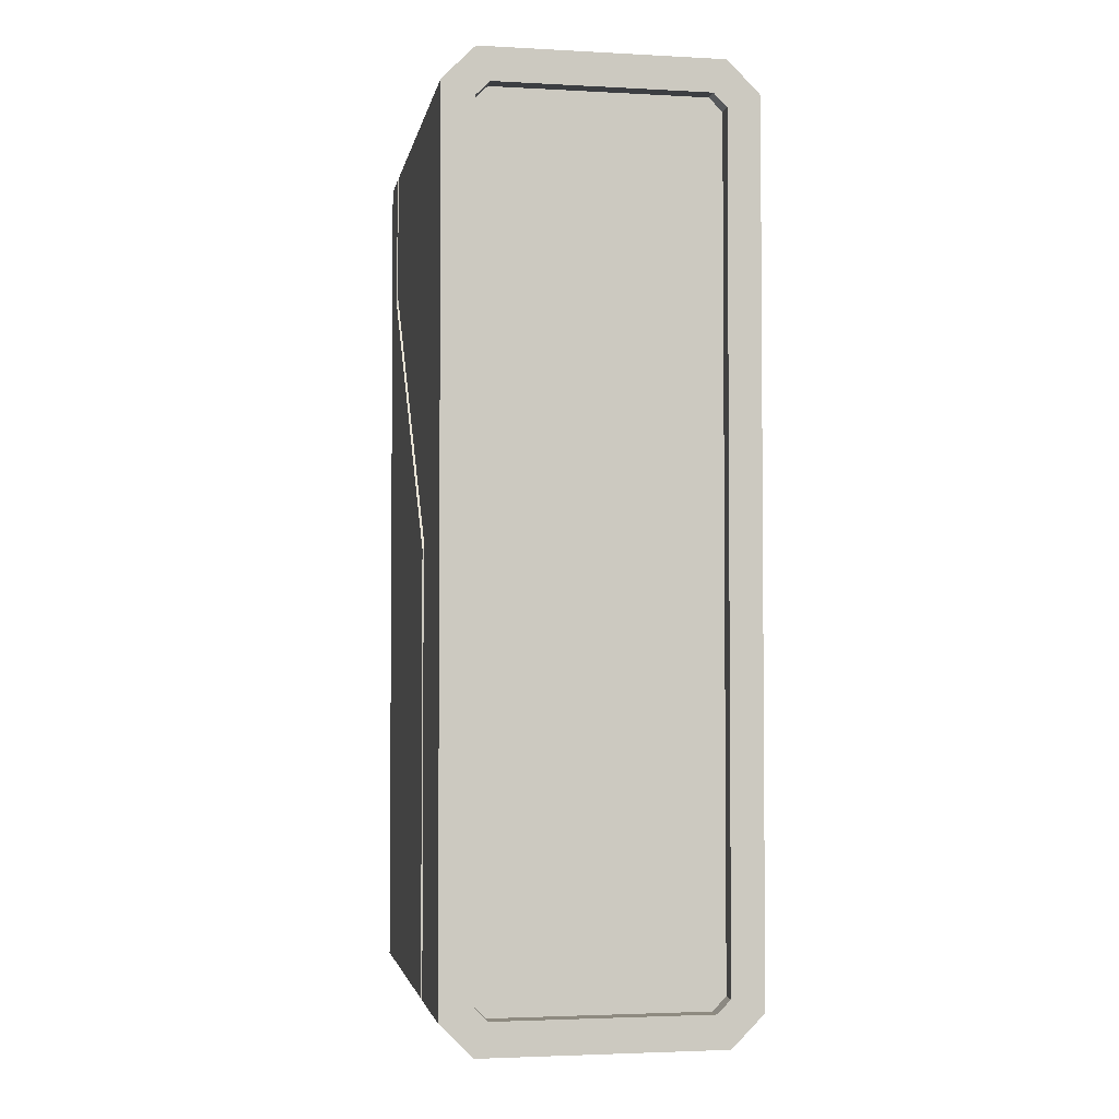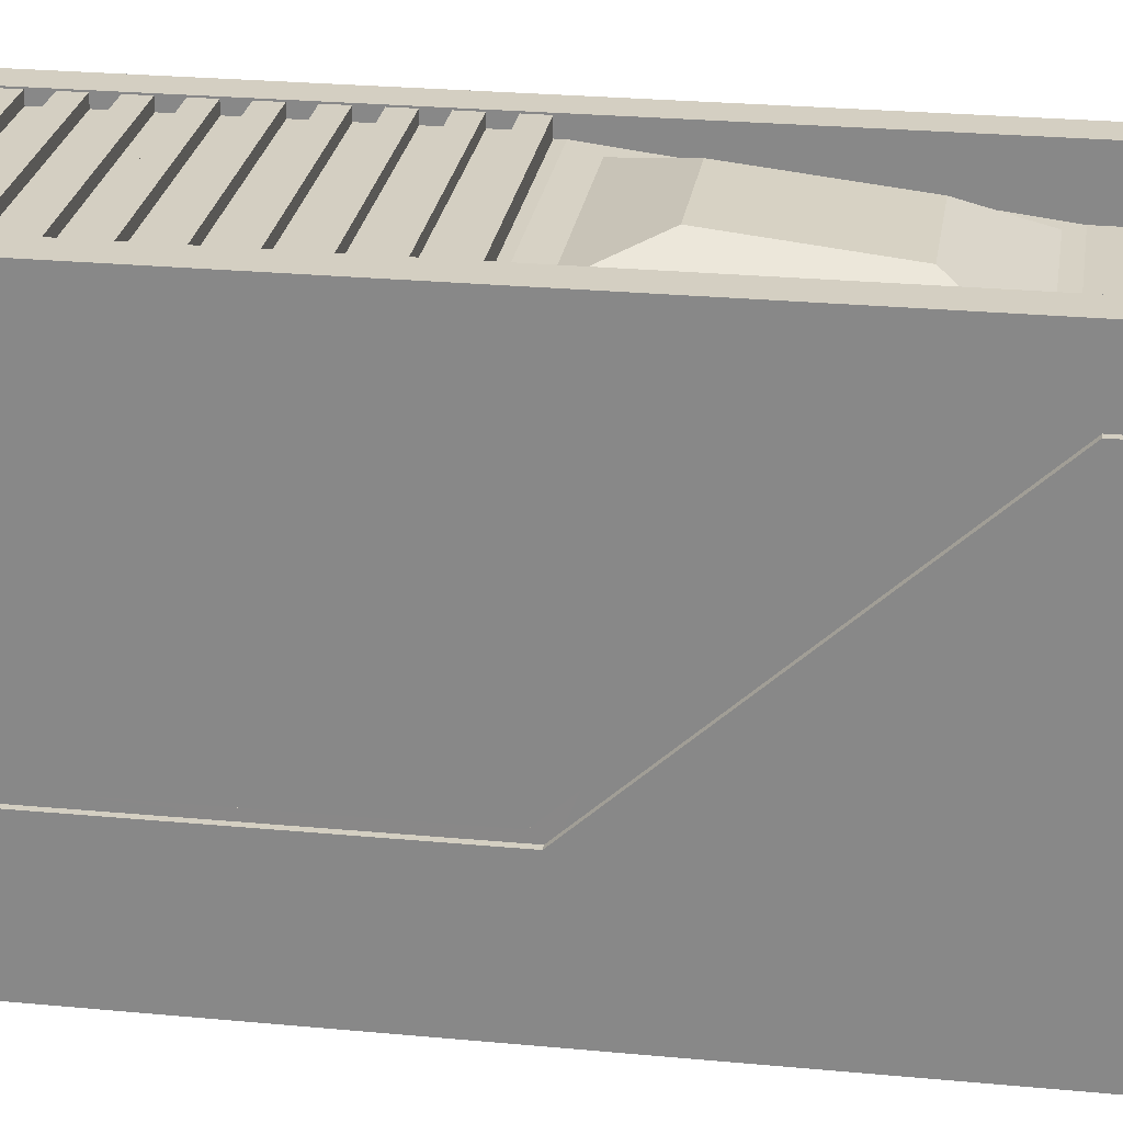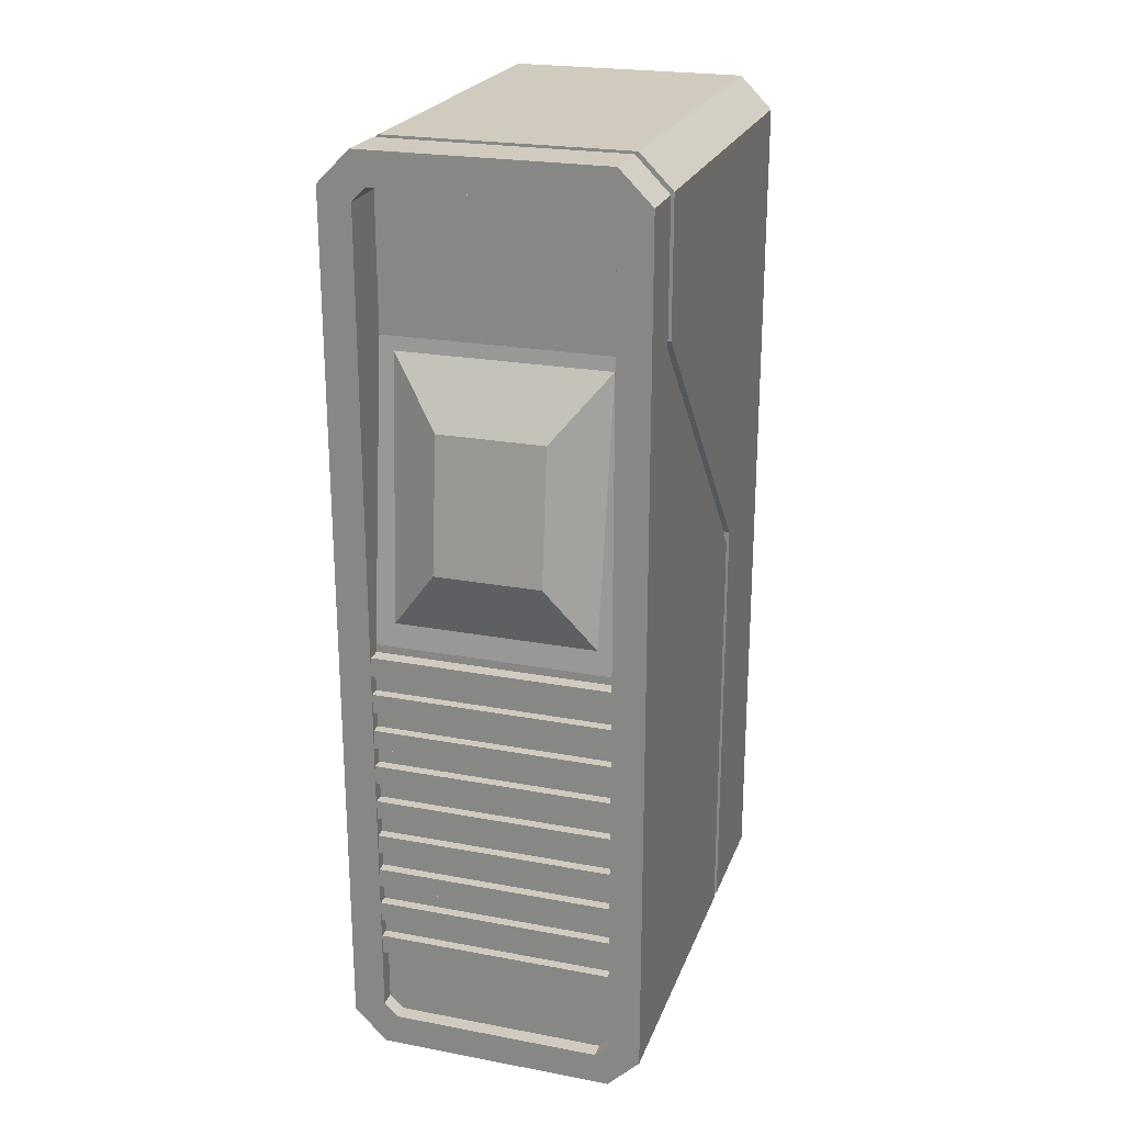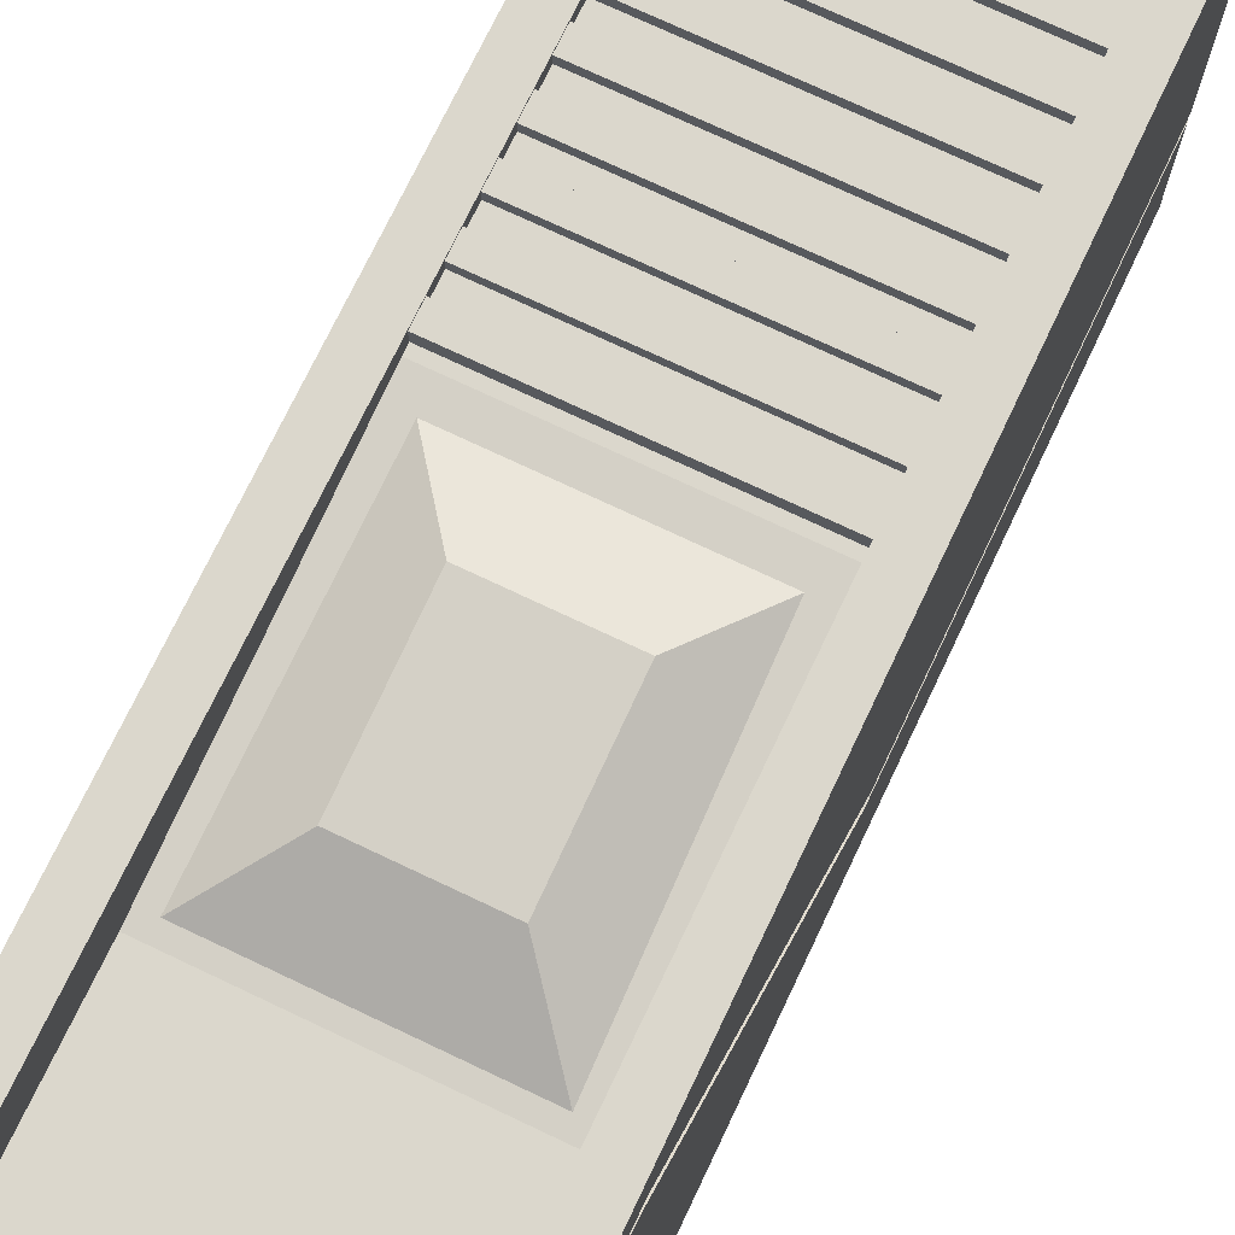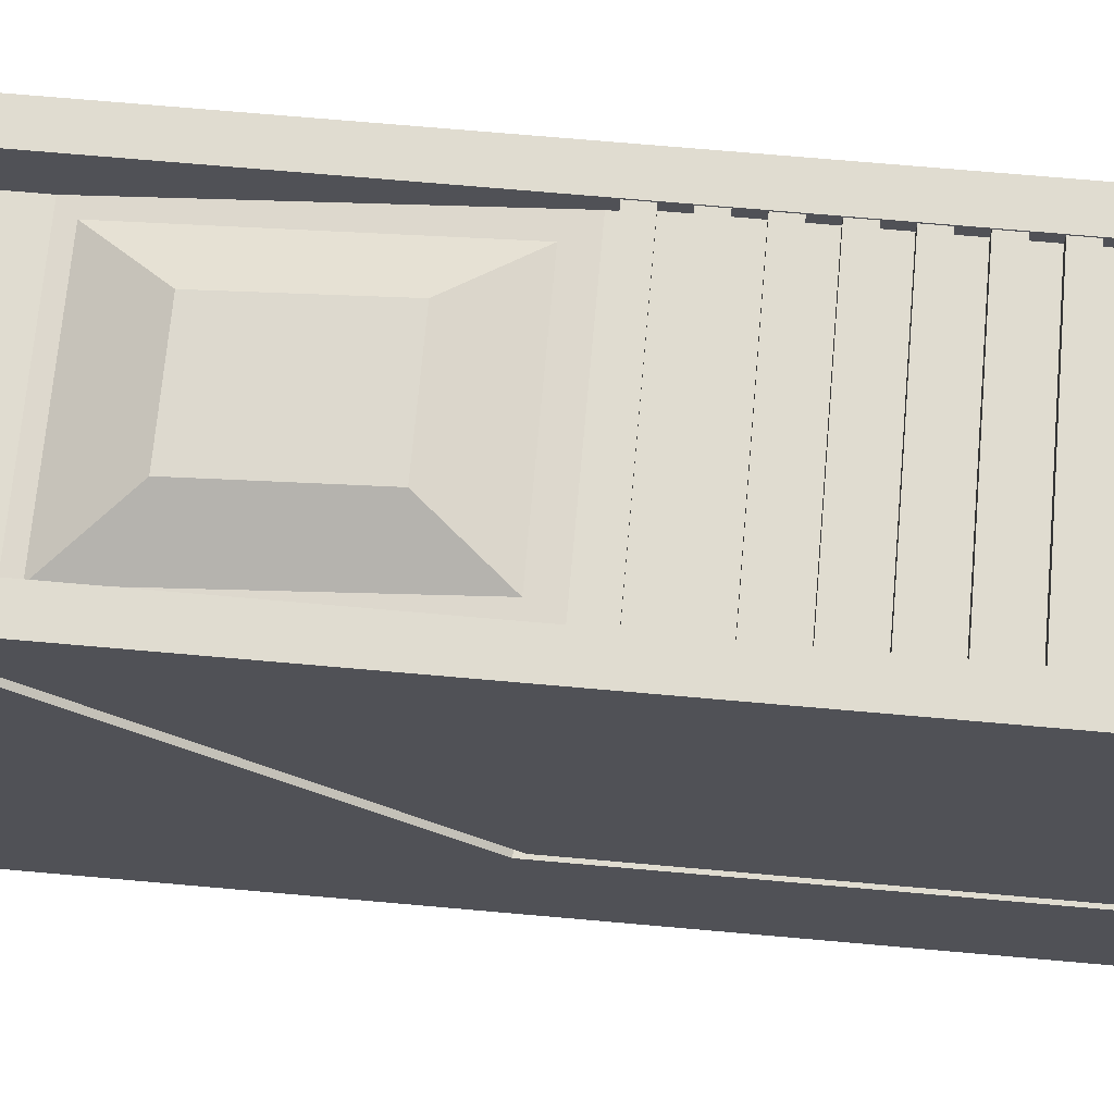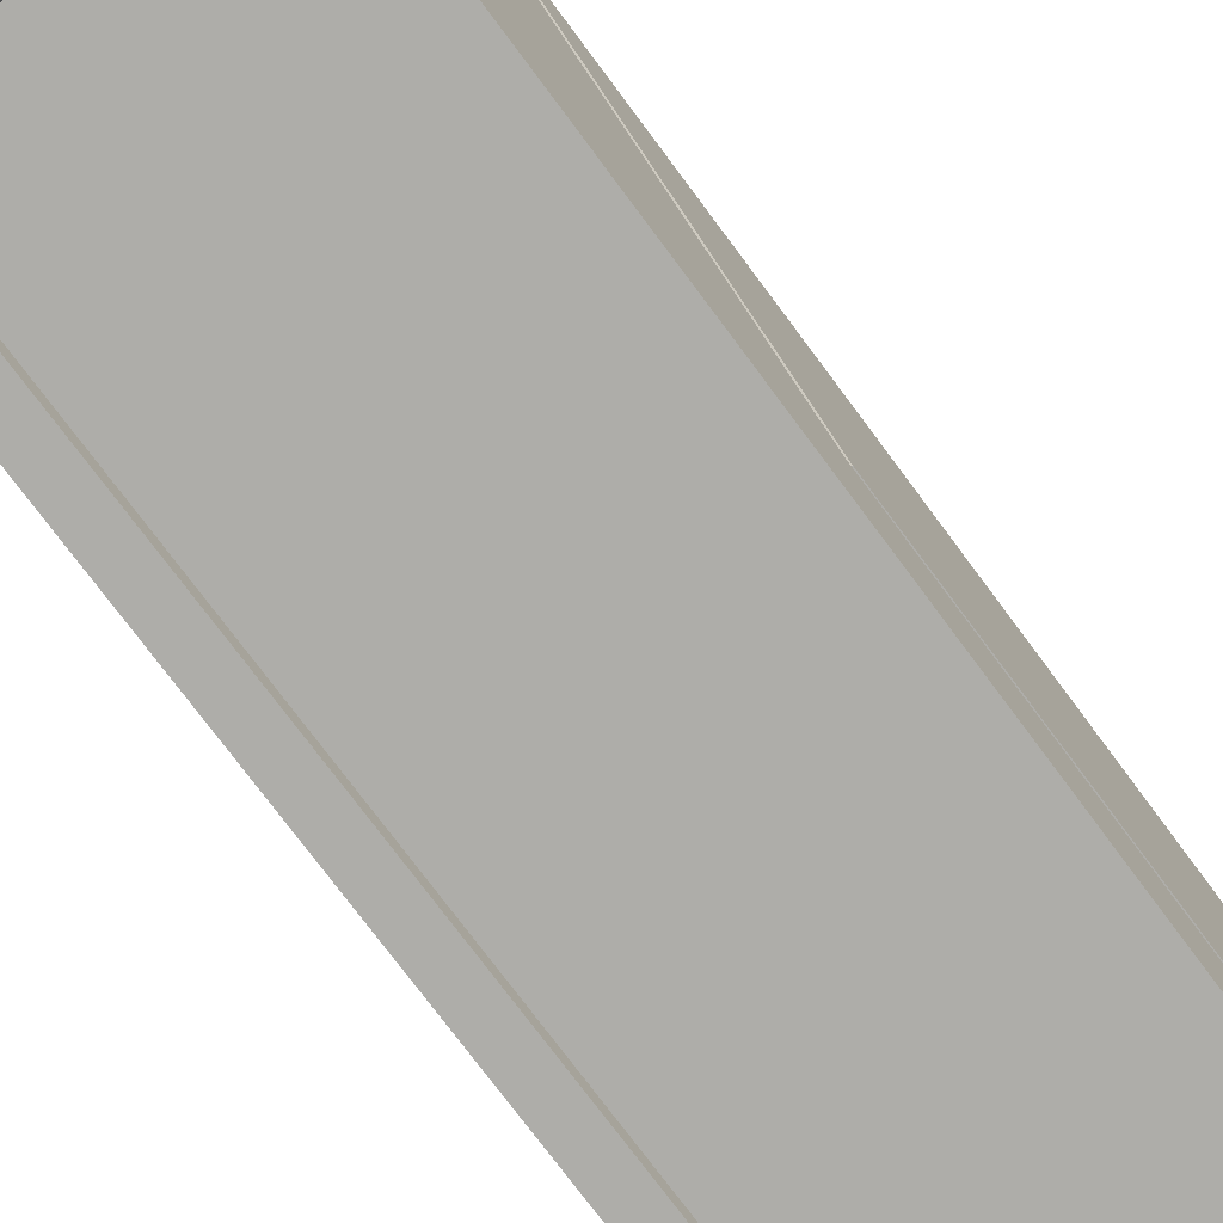
<metadata>
{"format":"obj","ext":"obj","renderer":"f3d","projection":"perspective","resolution":1024,"background":"white","views":[{"elev":-3.0,"azim":169.7,"up":"+Y"},{"elev":25.6,"azim":98.6,"up":"+Z"},{"elev":23.3,"azim":17.6,"up":"+Y"},{"elev":73.1,"azim":-154.6,"up":"+Z"},{"elev":69.6,"azim":-84.9,"up":"+Z"},{"elev":-77.1,"azim":-143.2,"up":"+Z"}]}
</metadata>
<code>
v  -2.067 16.19 3.039
v  2.067 16.19 3.039
v  2.067 16.19 2.827
v  -2.067 16.19 2.827
v  2.067 0.0924 -1.793
v  2.585 0.6103 -1.793
v  2.585 0.6103 -1.581
v  2.067 0.0924 -1.581
v  2.678 0.572 3.959
v  2.106 0.809 3.959
v  1.869 0.572 3.959
v  2.106 -0 3.959
v  2.678 15.71 3.959
v  2.106 16.28 3.959
v  1.869 15.71 3.959
v  2.106 15.47 3.959
v  -2.106 16.28 3.959
v  -1.869 15.71 3.959
v  2.106 16.28 -4.014
v  2.678 15.71 -4.014
v  2.106 15.47 -4.014
v  1.869 15.71 -4.014
v  2.106 -0 -4.014
v  1.869 0.572 -4.014
v  2.106 0.809 -4.014
v  2.678 0.572 -4.014
v  2.106 0.809 3.684
v  1.869 0.572 3.684
v  2.106 13.12 3.058
v  2.106 7.881 3.684
v  1.869 15.71 3.058
v  2.106 15.47 3.058
v  2.106 15.47 -3.714
v  1.869 15.71 -3.714
v  2.106 0.809 -3.714
v  1.869 0.572 -3.714
v  -2.106 15.47 -3.714
v  -1.869 15.71 -3.714
v  -1.869 0.572 3.959
v  -2.106 -0 3.959
v  -1.869 15.71 -4.014
v  -2.106 16.28 -4.014
v  2.578 13.37 2.827
v  2.578 13.22 3.039
v  2.578 8.217 -1.581
v  2.578 8.362 -1.793
v  2.585 15.67 3.039
v  2.585 15.67 2.827
v  -2.106 0.809 3.684
v  -2.106 7.881 3.684
v  -2.106 16.28 2.827
v  2.106 16.28 2.827
v  2.678 0.572 -1.793
v  2.106 -0 -1.793
v  2.106 -0 -1.581
v  2.678 0.572 -1.581
v  -2.106 -0 -1.581
v  2.678 13.37 2.827
v  2.678 8.362 -1.793
v  2.678 8.217 -1.581
v  2.678 13.22 3.039
v  2.678 15.71 3.039
v  2.106 16.28 3.039
v  2.678 15.71 2.827
v  -2.106 13.12 3.058
v  -2.067 0.0924 -1.793
v  -2.067 0.0924 -1.581
v  -2.585 0.6103 -1.581
v  -2.585 0.6103 -1.793
v  -2.678 0.572 3.959
v  -2.106 0.809 3.959
v  -2.678 15.71 3.959
v  -2.106 15.47 3.959
v  -1.869 0.572 -4.014
v  -2.106 -0 -4.014
v  -2.106 15.47 -4.014
v  -2.678 15.71 -4.014
v  -2.678 0.572 -4.014
v  -2.106 0.809 -4.014
v  -1.869 0.572 3.684
v  -2.106 15.47 3.058
v  -1.869 15.71 3.058
v  -1.869 0.572 -3.714
v  -2.106 0.809 -3.714
v  -2.578 13.37 2.827
v  -2.578 8.362 -1.793
v  -2.578 8.217 -1.581
v  -2.578 13.22 3.039
v  -2.585 15.67 2.827
v  -2.585 15.67 3.039
v  -2.106 16.28 3.039
v  -2.106 -0 -1.793
v  -2.678 0.572 -1.793
v  -2.678 0.572 -1.581
v  -2.678 8.362 -1.793
v  -2.678 13.37 2.827
v  -2.678 13.22 3.039
v  -2.678 8.217 -1.581
v  -2.678 15.71 3.039
v  -2.678 15.71 2.827
v  0.933 11.77 3.713
v  -0.933 11.77 3.713
v  -0.933 9.4 3.971
v  0.933 9.4 3.971
v  1.866 8.162 3.592
v  1.866 12.89 3.077
v  -1.866 12.89 3.077
v  -1.866 8.162 3.592
v  2.23 4.989 3.934
v  -2.23 4.989 3.934
v  -2.23 4.645 3.934
v  2.23 4.645 3.934
v  -2.23 1.895 3.601
v  2.23 1.895 3.601
v  2.23 1.895 3.934
v  -2.23 1.895 3.934
v  2.23 7.739 3.601
v  -2.23 7.739 3.601
v  -2.23 7.739 3.934
v  2.23 7.739 3.934
v  -2.23 7.395 3.934
v  2.23 7.395 3.934
v  2.23 7.395 3.756
v  -2.23 7.395 3.756
v  -2.23 7.051 3.756
v  2.23 7.051 3.756
v  2.23 7.051 3.934
v  -2.23 7.051 3.934
v  -2.23 6.707 3.934
v  2.23 6.707 3.934
v  2.23 6.707 3.756
v  -2.23 6.707 3.756
v  -2.23 6.364 3.756
v  2.23 6.364 3.756
v  2.23 6.364 3.934
v  -2.23 6.364 3.934
v  -2.23 6.02 3.934
v  2.23 6.02 3.934
v  2.23 6.02 3.756
v  -2.23 6.02 3.756
v  -2.23 5.676 3.756
v  2.23 5.676 3.756
v  2.23 5.676 3.934
v  -2.23 5.676 3.934
v  -2.23 5.332 3.934
v  2.23 5.332 3.934
v  2.23 5.332 3.756
v  -2.23 5.332 3.756
v  -2.23 4.989 3.756
v  2.23 4.989 3.756
v  2.23 2.238 3.934
v  -2.23 2.238 3.934
v  -2.23 2.238 3.756
v  2.23 2.238 3.756
v  2.23 2.582 3.756
v  -2.23 2.582 3.756
v  -2.23 2.582 3.934
v  2.23 2.582 3.934
v  2.23 2.926 3.934
v  -2.23 2.926 3.934
v  -2.23 2.926 3.756
v  2.23 2.926 3.756
v  2.23 3.27 3.756
v  -2.23 3.27 3.756
v  -2.23 3.27 3.934
v  2.23 3.27 3.934
v  2.23 3.614 3.934
v  -2.23 3.614 3.934
v  -2.23 3.614 3.756
v  2.23 3.614 3.756
v  2.23 3.957 3.756
v  -2.23 3.957 3.756
v  -2.23 3.957 3.934
v  2.23 3.957 3.934
v  2.23 4.301 3.934
v  -2.23 4.301 3.934
v  -2.23 4.301 3.756
v  2.23 4.301 3.756
v  2.23 4.645 3.756
v  -2.23 4.645 3.756
g CoverInduA_003
f 1 2 3 4
f 5 6 7 8
f 9 10 11 12
f 13 14 15 16
f 17 18 15 14
f 19 20 21 22
f 23 24 25 26
f 11 10 27 28
f 29 30 16
f 15 31 32 16
f 21 33 34 22
f 25 35 33 21
f 25 24 36 35
f 21 20 26 25
f 34 33 37 38
f 11 39 40 12
f 22 41 42 19
f 22 34 38 41
f 13 16 10 9
f 43 44 45 46
f 2 47 48 3
f 49 27 30 50
f 27 10 16 30
f 16 32 29
f 19 42 51 52
f 23 26 53 54
f 9 12 55 56
f 12 40 57 55
f 20 58 59
f 9 60 61
f 14 13 62 63
f 64 20 19 52
f 48 47 44 43
f 7 6 46 45
f 20 64 58
f 53 26 20 59
f 9 56 60
f 62 13 9 61
f 54 53 6 5
f 53 59 46 6
f 59 58 43 46
f 58 64 48 43
f 64 52 3 48
f 52 51 4 3
f 63 62 47 2
f 62 61 44 47
f 61 60 45 44
f 60 56 7 45
f 56 55 8 7
f 50 30 29 65
f 66 67 68 69
f 70 40 39 71
f 72 73 18 17
f 74 24 23 75
f 42 41 76 77
f 75 78 79 74
f 39 80 49 71
f 65 73 50
f 18 73 81 82
f 18 82 31 15
f 83 36 24 74
f 38 37 76 41
f 79 76 37 84
f 79 84 83 74
f 76 79 78 77
f 5 8 67 66
f 28 80 39 11
f 72 70 71 73
f 85 86 87 88
f 1 4 89 90
f 29 32 81 65
f 49 50 73 71
f 73 65 81
f 17 14 63 91
f 75 92 93 78
f 70 94 57 40
f 92 75 23 54
f 77 95 96
f 70 97 98
f 17 91 99 72
f 100 51 42 77
f 89 85 88 90
f 68 87 86 69
f 77 96 100
f 93 95 77 78
f 70 98 94
f 99 97 70 72
f 54 5 66 92
f 92 66 69 93
f 93 69 86 95
f 95 86 85 96
f 96 85 89 100
f 100 89 4 51
f 63 2 1 91
f 91 1 90 99
f 99 90 88 97
f 97 88 87 98
f 98 87 68 94
f 94 68 67 57
f 57 67 8 55
f 31 82 81 32
f 80 28 27 49
f 36 83 84 35
f 35 84 37 33
f 101 102 103 104
f 104 105 106 101
f 103 102 107 108
f 108 105 104 103
f 102 101 106 107
f 109 110 111 112
f 113 114 115 116
f 117 118 119 120
f 120 119 121 122
f 123 124 125 126
f 127 128 129 130
f 131 132 133 134
f 135 136 137 138
f 139 140 141 142
f 143 144 145 146
f 147 148 149 150
f 116 115 151 152
f 153 154 155 156
f 157 158 159 160
f 161 162 163 164
f 165 166 167 168
f 169 170 171 172
f 173 174 175 176
f 177 178 179 180
f 122 121 124 123
f 128 127 126 125
f 130 129 132 131
f 136 135 134 133
f 138 137 140 139
f 144 143 142 141
f 146 145 148 147
f 110 109 150 149
f 158 157 156 155
f 152 151 154 153
f 166 165 164 163
f 160 159 162 161
f 174 173 172 171
f 168 167 170 169
f 112 111 180 179
f 176 175 178 177

</code>
